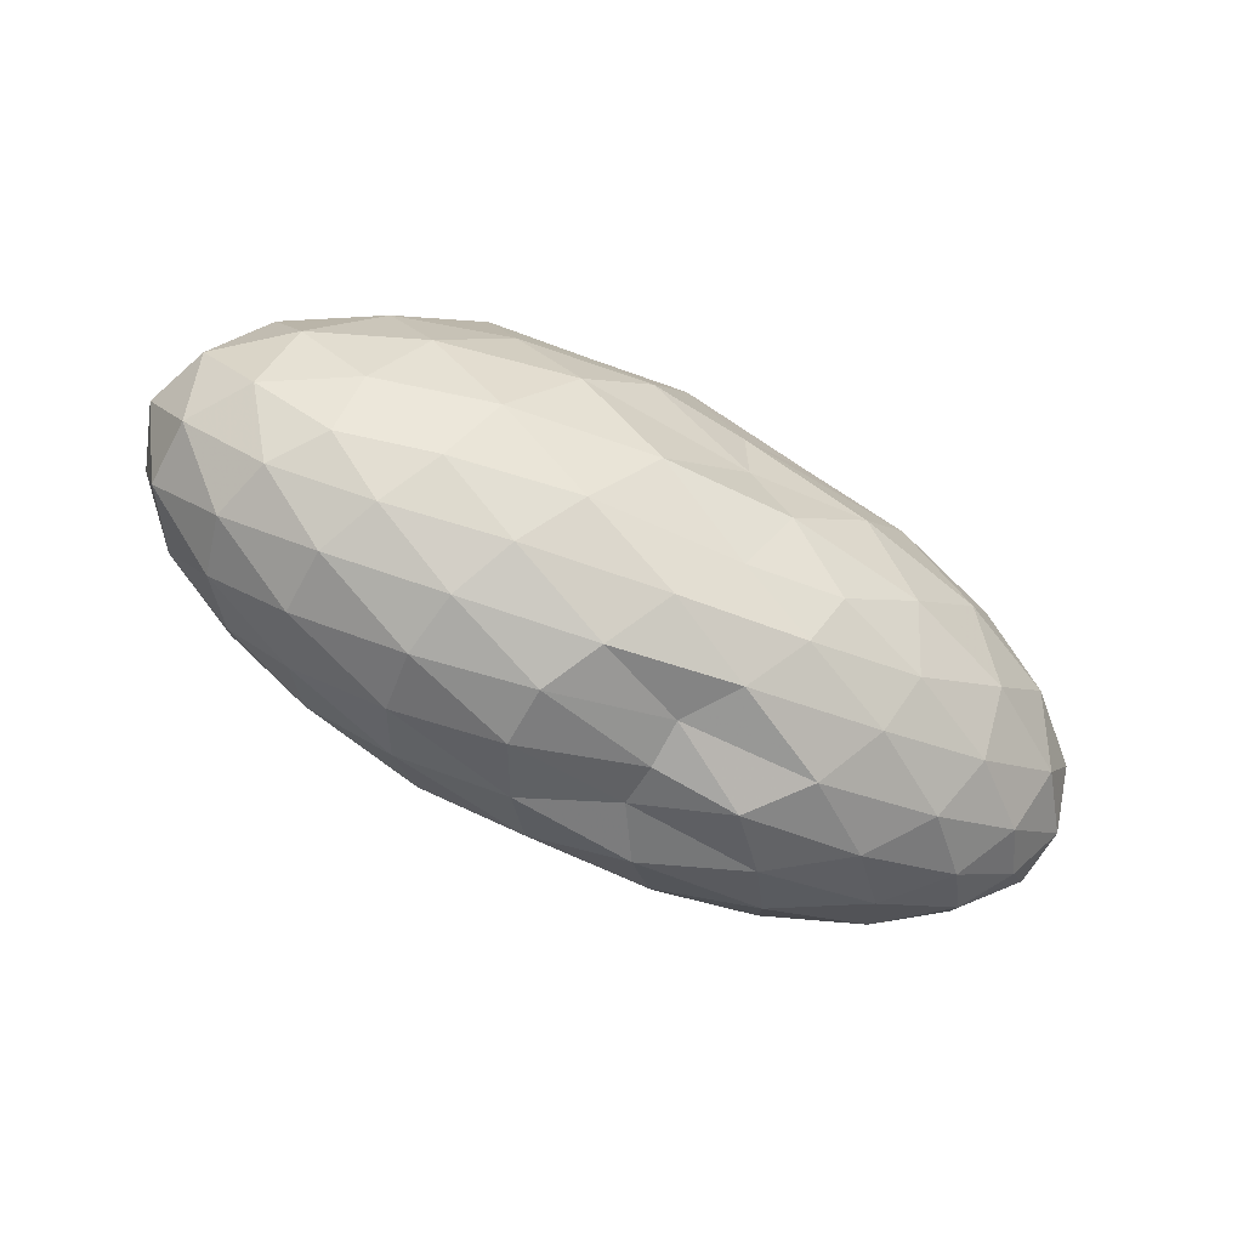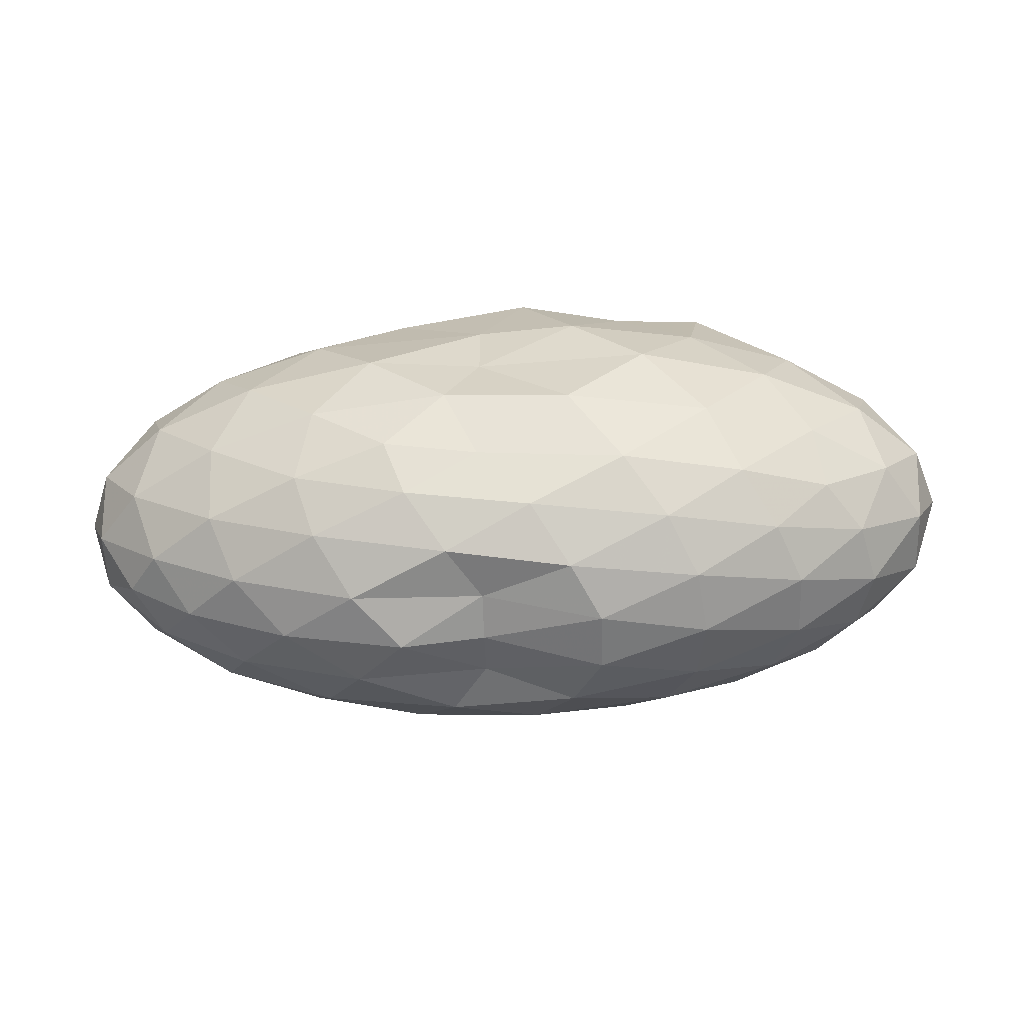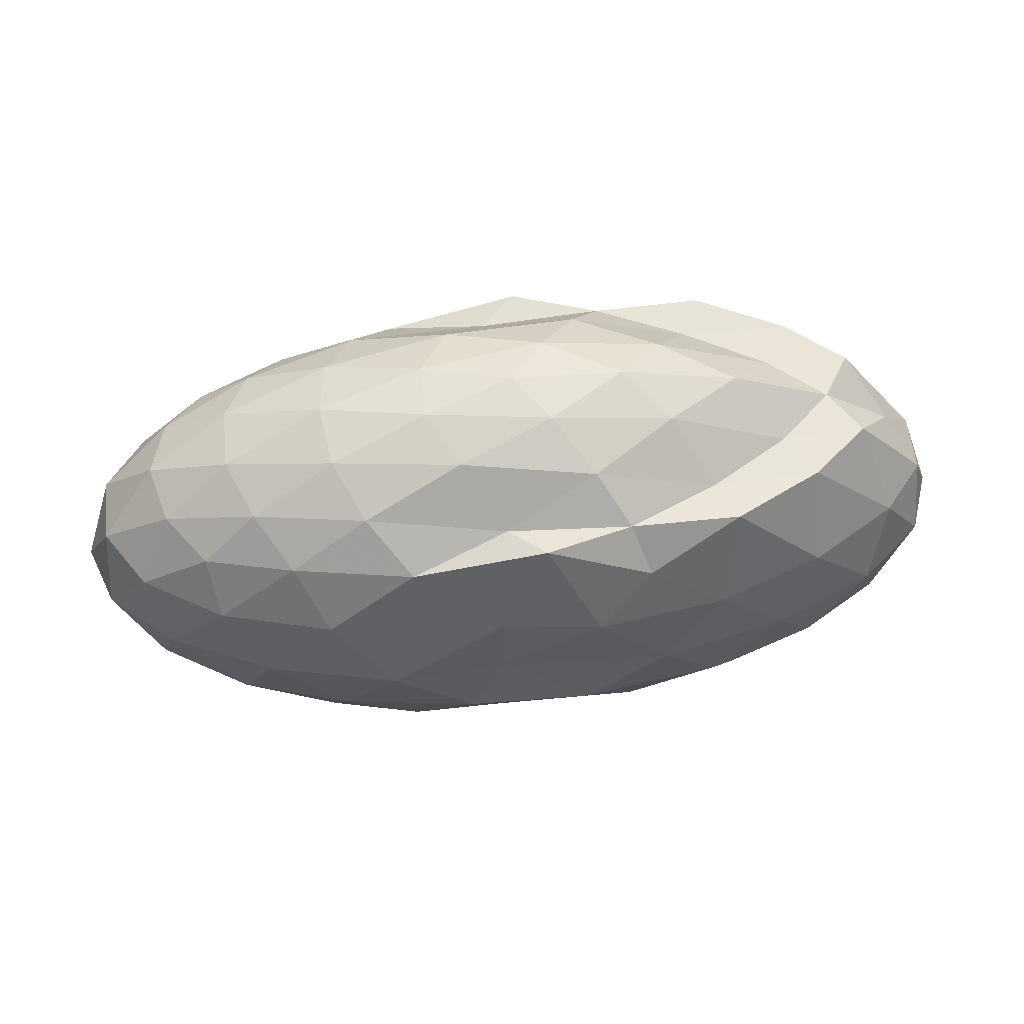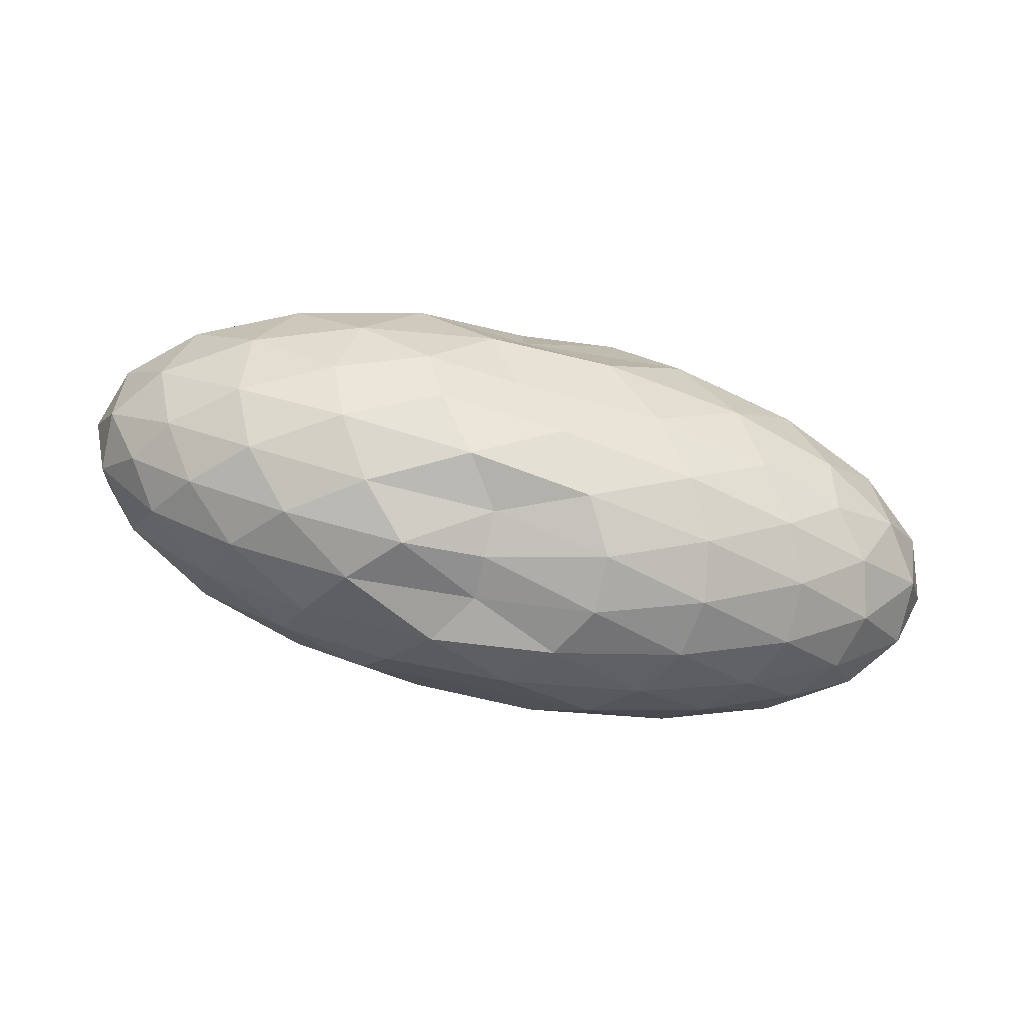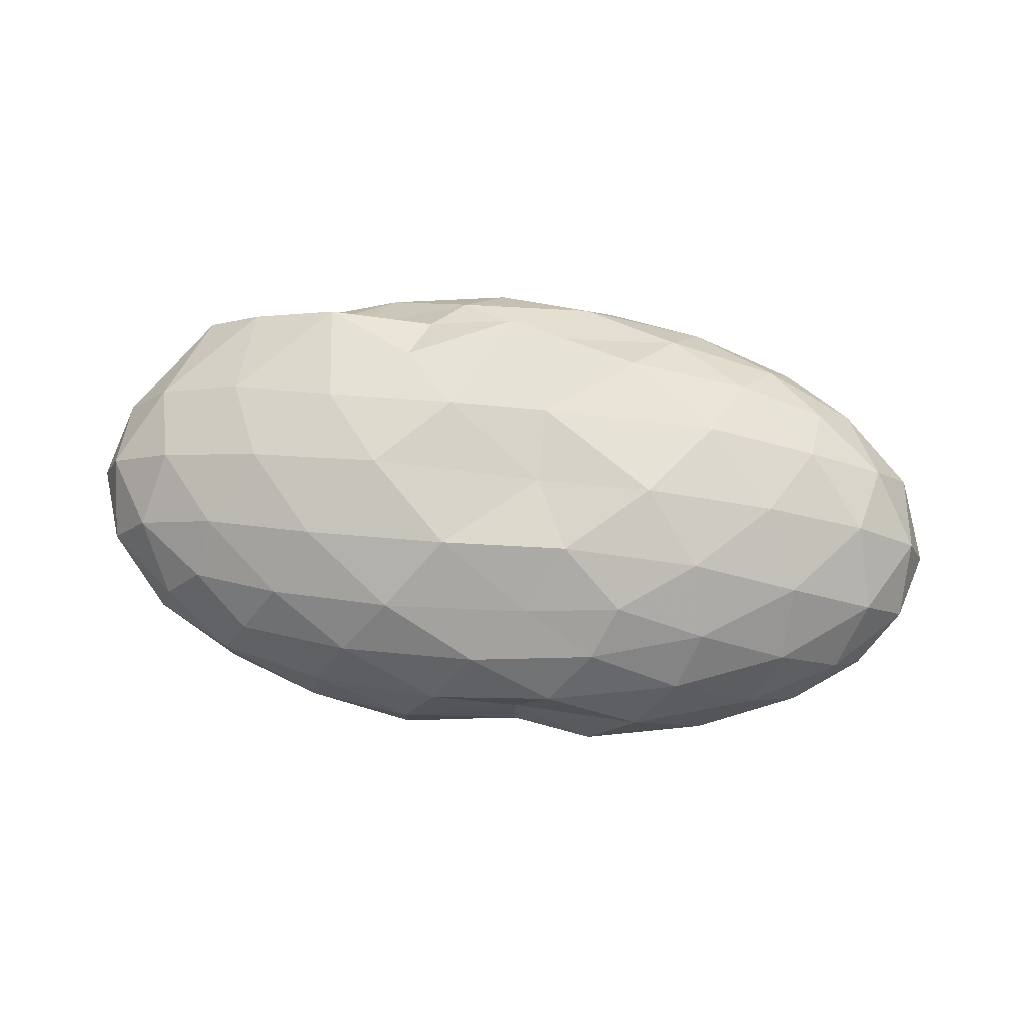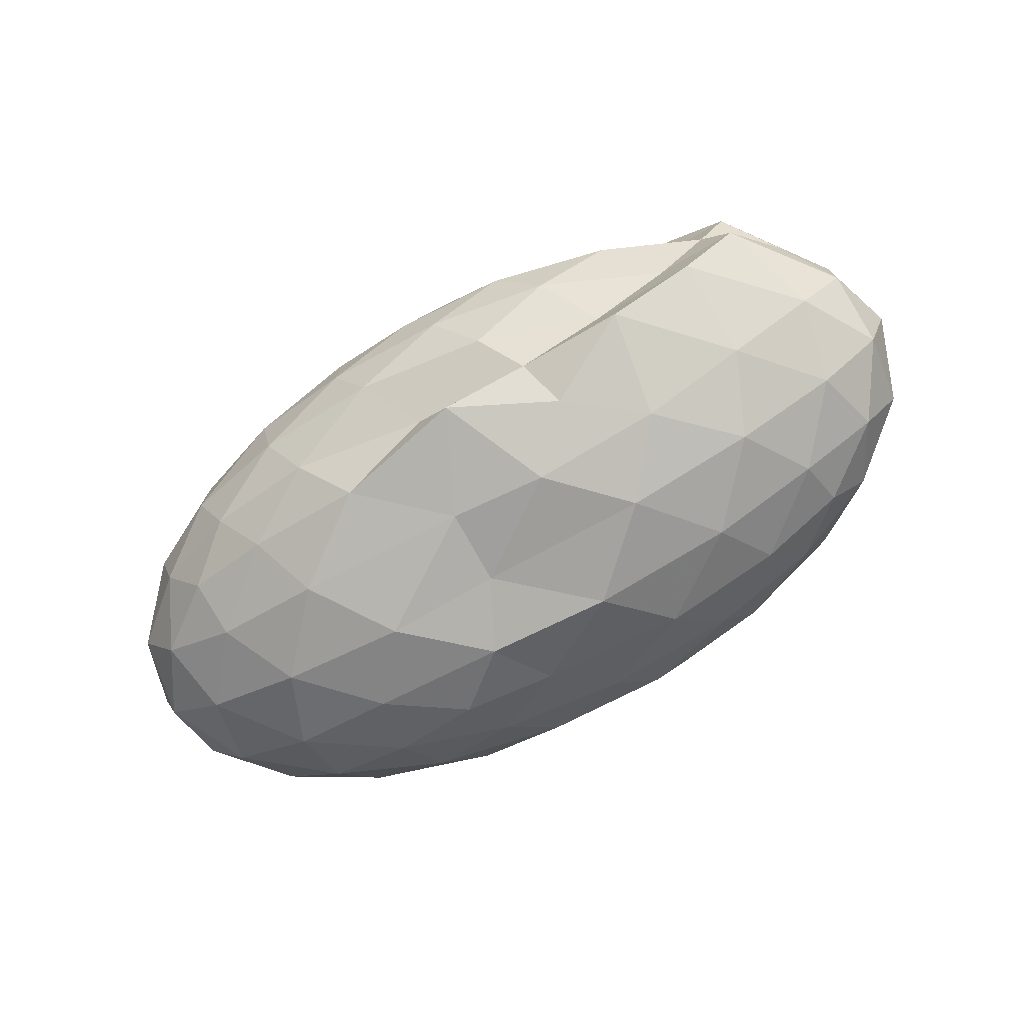
<metadata>
{"format":"obj","ext":"obj","renderer":"f3d","projection":"perspective","resolution":1024,"background":"white","views":[{"elev":-61.8,"azim":151.8,"up":"+Z"},{"elev":-57.0,"azim":2.0,"up":"+Z"},{"elev":56.7,"azim":-6.1,"up":"+Z"},{"elev":-77.4,"azim":-12.3,"up":"+Z"},{"elev":77.5,"azim":-173.8,"up":"+Y"},{"elev":-73.8,"azim":29.1,"up":"+Y"}]}
</metadata>
<code>
v -2.871 -0.01531 1.338
v -3.001 -0.01553 -0.9016
v -0.9816 -0.01544 0.7516
v -1.175 0.2024 0.9828
v -1.444 0.4336 0.9814
v -1.857 0.6451 0.9837
v -2.283 0.7807 0.7651
v -2.783 0.7591 0.9981
v -3.414 0.7331 0.8515
v -3.978 0.6177 0.8197
v -4.398 0.4784 0.7505
v -4.572 0.2596 0.8171
v -4.645 -0.01563 0.845
v -4.572 -0.2908 0.8171
v -4.398 -0.5097 0.7505
v -3.978 -0.6489 0.8194
v -3.413 -0.765 0.8514
v -2.783 -0.7906 0.9984
v -2.284 -0.8116 0.7641
v -1.857 -0.6763 0.9836
v -1.444 -0.4647 0.9821
v -1.174 -0.2339 0.9827
v -0.803 0.1258 0.5019
v -1.012 0.3905 0.5362
v -1.423 0.6417 0.5359
v -1.926 0.8115 0.5018
v -2.531 0.8991 0.5015
v -3 0.8538 0.5231
v -3.83 0.7934 0.5354
v -4.353 0.6391 0.5019
v -4.728 0.4097 0.5019
v -4.91 0.1401 0.5348
v -4.91 -0.1713 0.5348
v -4.728 -0.441 0.5019
v -4.353 -0.6704 0.5019
v -3.83 -0.8251 0.536
v -3 -0.8853 0.5236
v -2.532 -0.9306 0.5016
v -1.926 -0.843 0.5021
v -1.423 -0.6731 0.5365
v -1.012 -0.4216 0.5358
v -0.8029 -0.1571 0.5021
v -0.7931 0.2836 0.1676
v -1.103 0.5533 0.1668
v -1.586 0.7678 0.1675
v -2.193 0.9047 0.167
v -3 0.8636 0.1643
v -3.541 0.9039 0.1644
v -4.151 0.7695 0.1669
v -4.634 0.5548 0.1669
v -4.944 0.2843 0.1669
v -5.051 -0.01563 0.1669
v -4.944 -0.3155 0.1669
v -4.634 -0.5861 0.1669
v -4.151 -0.8008 0.1669
v -3.541 -0.9358 0.1647
v -3 -0.8944 0.1646
v -2.193 -0.9359 0.1671
v -1.586 -0.7991 0.1675
v -1.103 -0.5846 0.167
v -0.7931 -0.3149 0.1675
v -0.6861 -0.01565 0.1675
v -1.01 0.4088 -0.167
v -1.384 0.6378 -0.1669
v -1.905 0.7977 -0.1997
v -2.57 0.8934 -0.1993
v -3.165 0.8971 -0.1673
v -3.807 0.8125 -0.1671
v -4.314 0.6439 -0.201
v -4.726 0.392 -0.201
v -4.935 0.1262 -0.1682
v -4.935 -0.1574 -0.1682
v -4.726 -0.4233 -0.201
v -4.314 -0.6752 -0.201
v -3.808 -0.8439 -0.1672
v -3.165 -0.9282 -0.1676
v -2.57 -0.9247 -0.1994
v -1.905 -0.829 -0.1997
v -1.384 -0.6691 -0.1669
v -1.01 -0.4401 -0.1671
v -0.8273 -0.171 -0.1999
v -0.8273 0.1397 -0.1999
v -1.339 0.4774 -0.4153
v -1.753 0.6185 -0.4818
v -2.319 0.734 -0.5097
v -3.009 0.7504 -0.4684
v -3.452 0.7812 -0.4154
v -3.881 0.647 -0.482
v -4.306 0.4487 -0.5112
v -4.611 0.207 -0.4834
v -4.759 -0.01563 -0.4168
v -4.611 -0.2383 -0.4834
v -4.306 -0.48 -0.5112
v -3.881 -0.6782 -0.4819
v -3.45 -0.8128 -0.4154
v -3.009 -0.7817 -0.4675
v -2.319 -0.7652 -0.5097
v -1.753 -0.6498 -0.4818
v -1.339 -0.5087 -0.4153
v -1.165 -0.2902 -0.4819
v -1.092 -0.01563 -0.5098
v -1.165 0.259 -0.4819
v -1.313 -0.01628 0.9865
v -1.567 0.2176 0.9735
v -1.945 0.4443 0.9675
v -2.369 0.6395 0.9729
v -2.954 0.6033 0.972
v -3.614 0.5239 1.046
v -4.141 0.3954 0.9763
v -4.256 0.1338 1.05
v -4.256 -0.1651 1.05
v -4.141 -0.4267 0.9763
v -3.613 -0.5541 1.046
v -2.955 -0.634 0.9705
v -2.368 -0.6704 0.9732
v -1.945 -0.4765 0.9671
v -1.567 -0.2488 0.9737
v -1.786 -0.01576 1.187
v -2.132 0.2081 1.213
v -2.52 0.4497 1.159
v -3.152 0.3725 1.219
v -3.747 0.2701 1.176
v -3.789 -0.01585 1.222
v -3.747 -0.3013 1.176
v -3.153 -0.4039 1.22
v -2.521 -0.4817 1.159
v -2.131 -0.2393 1.213
v -2.344 -0.01513 1.313
v -2.705 0.2084 1.303
v -3.292 0.121 1.295
v -3.292 -0.1524 1.294
v -2.705 -0.239 1.303
v -1.596 0.3945 -0.6409
v -2.119 0.5239 -0.714
v -2.764 0.6133 -0.7138
v -3.351 0.6484 -0.6413
v -3.789 0.4695 -0.7164
v -4.189 0.2262 -0.716
v -4.441 -0.01563 -0.6426
v -4.189 -0.2575 -0.716
v -3.789 -0.5009 -0.7165
v -3.352 -0.6787 -0.6408
v -2.763 -0.6445 -0.7143
v -2.119 -0.5551 -0.714
v -1.596 -0.4258 -0.6409
v -1.481 -0.1647 -0.7144
v -1.481 0.1334 -0.7144
v -1.985 0.2688 -0.8423
v -2.583 0.375 -0.8885
v -3.163 0.4457 -0.8438
v -3.615 0.223 -0.8884
v -3.96 -0.01556 -0.8431
v -3.615 -0.2542 -0.8879
v -3.163 -0.477 -0.8435
v -2.583 -0.406 -0.8886
v -1.985 -0.3001 -0.8423
v -1.945 -0.01563 -0.889
v -2.444 0.121 -0.9641
v -3.001 0.1989 -0.8621
v -3.392 -0.01603 -0.962
v -3.001 -0.2304 -0.8621
v -2.444 -0.1523 -0.9641
f 3 23 4
f 4 23 24
f 4 24 5
f 5 24 25
f 5 25 6
f 6 25 26
f 6 26 7
f 7 26 27
f 7 27 8
f 8 27 28
f 8 28 9
f 9 28 29
f 9 29 10
f 10 29 30
f 10 30 11
f 11 30 31
f 11 31 12
f 12 31 32
f 12 32 13
f 13 32 33
f 13 33 14
f 14 33 34
f 14 34 15
f 15 34 35
f 15 35 16
f 16 35 36
f 16 36 17
f 17 36 37
f 17 37 18
f 18 37 38
f 18 38 19
f 19 38 39
f 19 39 20
f 20 39 40
f 20 40 21
f 21 40 41
f 21 41 22
f 22 41 42
f 22 42 3
f 3 42 23
f 23 43 24
f 24 43 44
f 24 44 25
f 25 44 45
f 25 45 26
f 26 45 46
f 26 46 27
f 27 46 47
f 27 47 28
f 28 47 48
f 28 48 29
f 29 48 49
f 29 49 30
f 30 49 50
f 30 50 31
f 31 50 51
f 31 51 32
f 32 51 52
f 32 52 33
f 33 52 53
f 33 53 34
f 34 53 54
f 34 54 35
f 35 54 55
f 35 55 36
f 36 55 56
f 36 56 37
f 37 56 57
f 37 57 38
f 38 57 58
f 38 58 39
f 39 58 59
f 39 59 40
f 40 59 60
f 40 60 41
f 41 60 61
f 41 61 42
f 42 61 62
f 42 62 23
f 23 62 43
f 43 63 44
f 44 63 64
f 44 64 45
f 45 64 65
f 45 65 46
f 46 65 66
f 46 66 47
f 47 66 67
f 47 67 48
f 48 67 68
f 48 68 49
f 49 68 69
f 49 69 50
f 50 69 70
f 50 70 51
f 51 70 71
f 51 71 52
f 52 71 72
f 52 72 53
f 53 72 73
f 53 73 54
f 54 73 74
f 54 74 55
f 55 74 75
f 55 75 56
f 56 75 76
f 56 76 57
f 57 76 77
f 57 77 58
f 58 77 78
f 58 78 59
f 59 78 79
f 59 79 60
f 60 79 80
f 60 80 61
f 61 80 81
f 61 81 62
f 62 81 82
f 62 82 43
f 43 82 63
f 63 83 64
f 64 83 84
f 64 84 65
f 65 84 85
f 65 85 66
f 66 85 86
f 66 86 67
f 67 86 87
f 67 87 68
f 68 87 88
f 68 88 69
f 69 88 89
f 69 89 70
f 70 89 90
f 70 90 71
f 71 90 91
f 71 91 72
f 72 91 92
f 72 92 73
f 73 92 93
f 73 93 74
f 74 93 94
f 74 94 75
f 75 94 95
f 75 95 76
f 76 95 96
f 76 96 77
f 77 96 97
f 77 97 78
f 78 97 98
f 78 98 79
f 79 98 99
f 79 99 80
f 80 99 100
f 80 100 81
f 81 100 101
f 81 101 82
f 82 101 102
f 82 102 63
f 63 102 83
f 103 104 118
f 104 119 118
f 104 105 119
f 105 120 119
f 105 106 120
f 106 107 120
f 107 121 120
f 107 108 121
f 108 122 121
f 108 109 122
f 109 110 122
f 110 123 122
f 110 111 123
f 111 124 123
f 111 112 124
f 112 113 124
f 113 125 124
f 113 114 125
f 114 126 125
f 114 115 126
f 115 116 126
f 116 127 126
f 116 117 127
f 117 118 127
f 117 103 118
f 118 119 128
f 119 129 128
f 119 120 129
f 120 121 129
f 121 130 129
f 121 122 130
f 122 123 130
f 123 131 130
f 123 124 131
f 124 125 131
f 125 132 131
f 125 126 132
f 126 127 132
f 127 128 132
f 127 118 128
f 133 148 134
f 134 148 149
f 134 149 135
f 135 149 150
f 135 150 136
f 136 150 137
f 137 150 151
f 137 151 138
f 138 151 152
f 138 152 139
f 139 152 140
f 140 152 153
f 140 153 141
f 141 153 154
f 141 154 142
f 142 154 143
f 143 154 155
f 143 155 144
f 144 155 156
f 144 156 145
f 145 156 146
f 146 156 157
f 146 157 147
f 147 157 148
f 147 148 133
f 148 158 149
f 149 158 159
f 149 159 150
f 150 159 151
f 151 159 160
f 151 160 152
f 152 160 153
f 153 160 161
f 153 161 154
f 154 161 155
f 155 161 162
f 155 162 156
f 156 162 157
f 157 162 158
f 157 158 148
f 3 4 103
f 103 4 104
f 4 5 104
f 104 5 105
f 5 6 105
f 105 6 106
f 6 7 106
f 7 8 106
f 106 8 107
f 8 9 107
f 107 9 108
f 9 10 108
f 108 10 109
f 10 11 109
f 11 12 109
f 109 12 110
f 12 13 110
f 110 13 111
f 13 14 111
f 111 14 112
f 14 15 112
f 15 16 112
f 112 16 113
f 16 17 113
f 113 17 114
f 17 18 114
f 114 18 115
f 18 19 115
f 19 20 115
f 115 20 116
f 20 21 116
f 116 21 117
f 21 22 117
f 117 22 103
f 22 3 103
f 83 133 84
f 84 133 134
f 84 134 85
f 85 134 135
f 85 135 86
f 86 135 136
f 86 136 87
f 87 136 88
f 88 136 137
f 88 137 89
f 89 137 138
f 89 138 90
f 90 138 139
f 90 139 91
f 91 139 92
f 92 139 140
f 92 140 93
f 93 140 141
f 93 141 94
f 94 141 142
f 94 142 95
f 95 142 96
f 96 142 143
f 96 143 97
f 97 143 144
f 97 144 98
f 98 144 145
f 98 145 99
f 99 145 100
f 100 145 146
f 100 146 101
f 101 146 147
f 101 147 102
f 102 147 133
f 102 133 83
f 128 129 1
f 129 130 1
f 130 131 1
f 131 132 1
f 132 128 1
f 159 158 2
f 160 159 2
f 161 160 2
f 162 161 2
f 158 162 2

</code>
